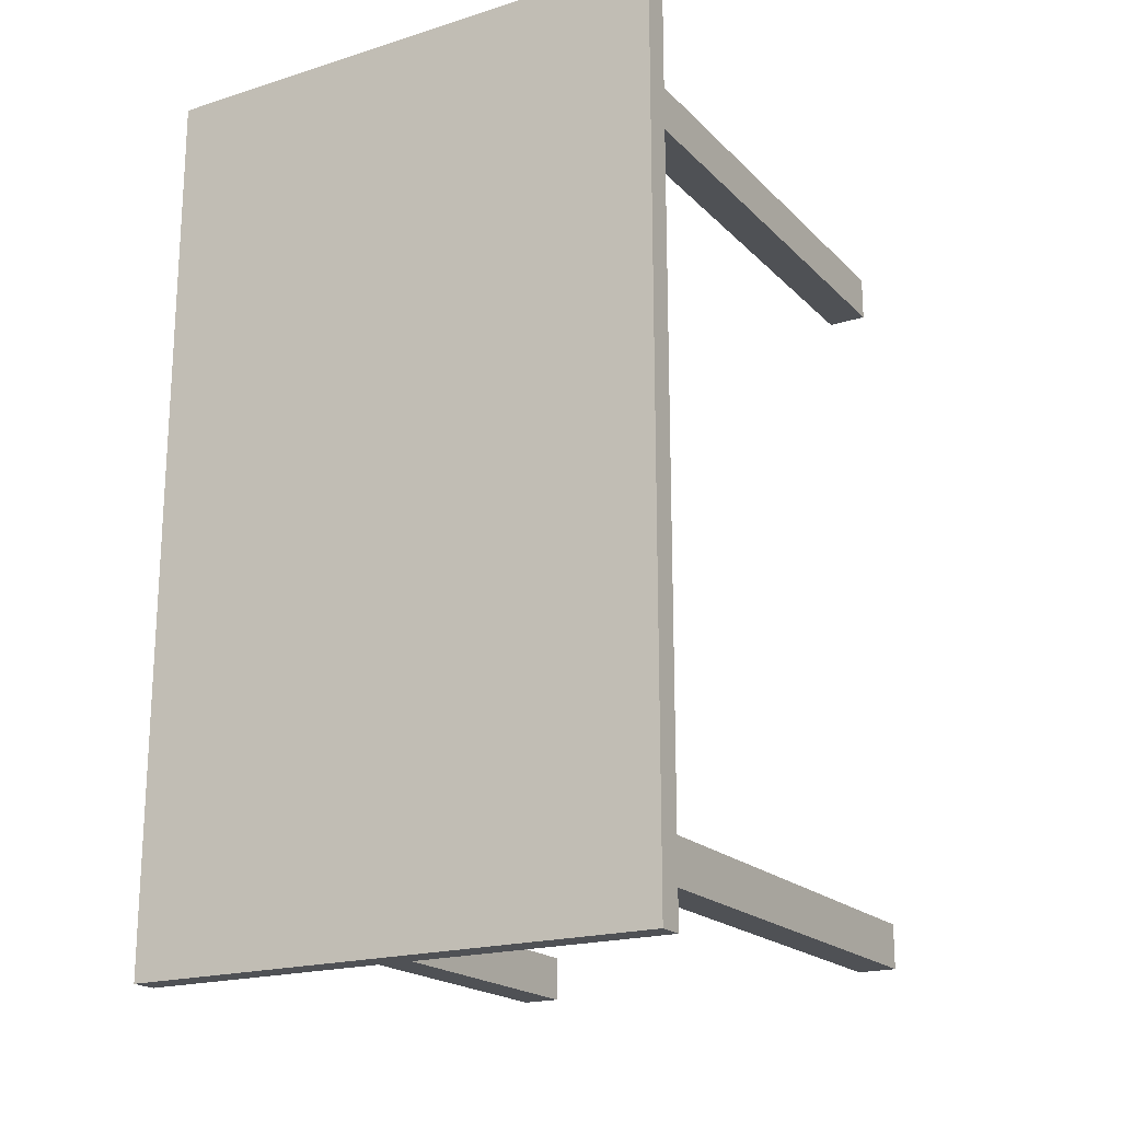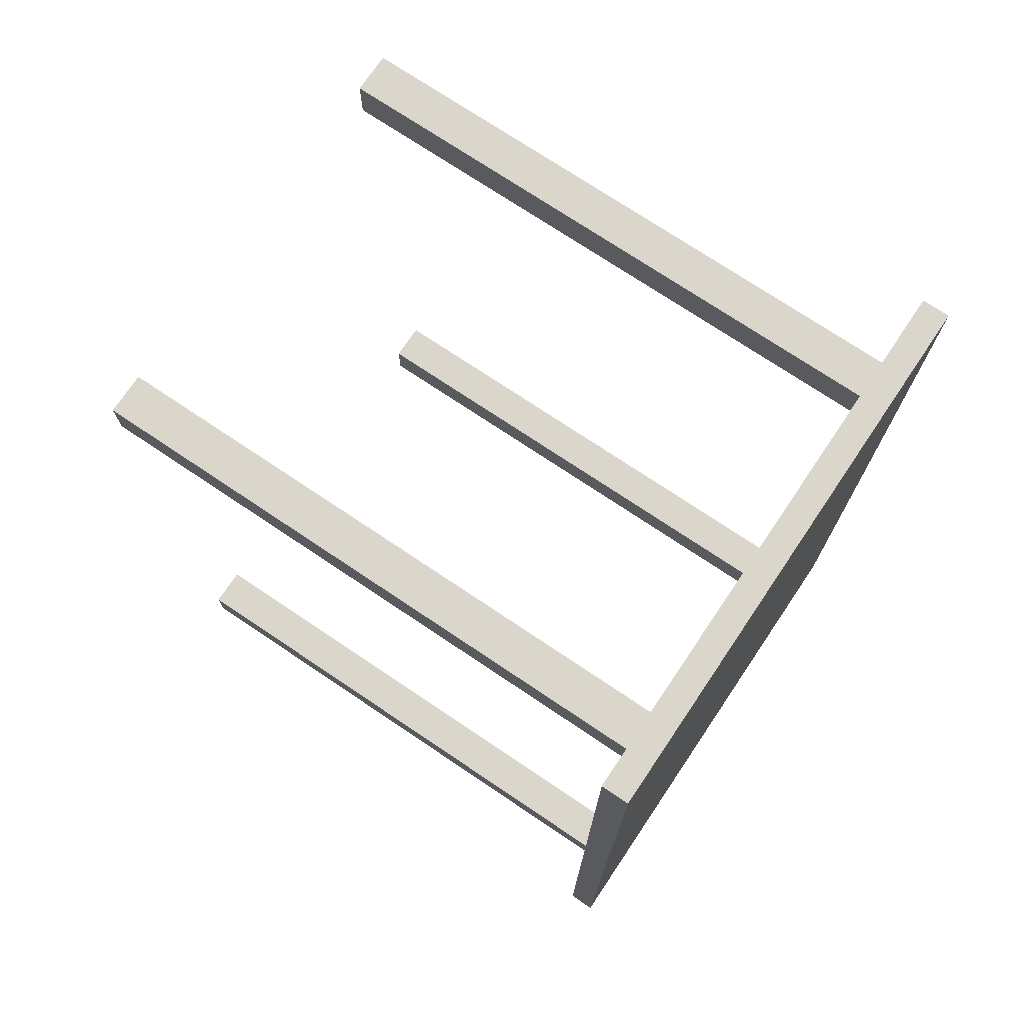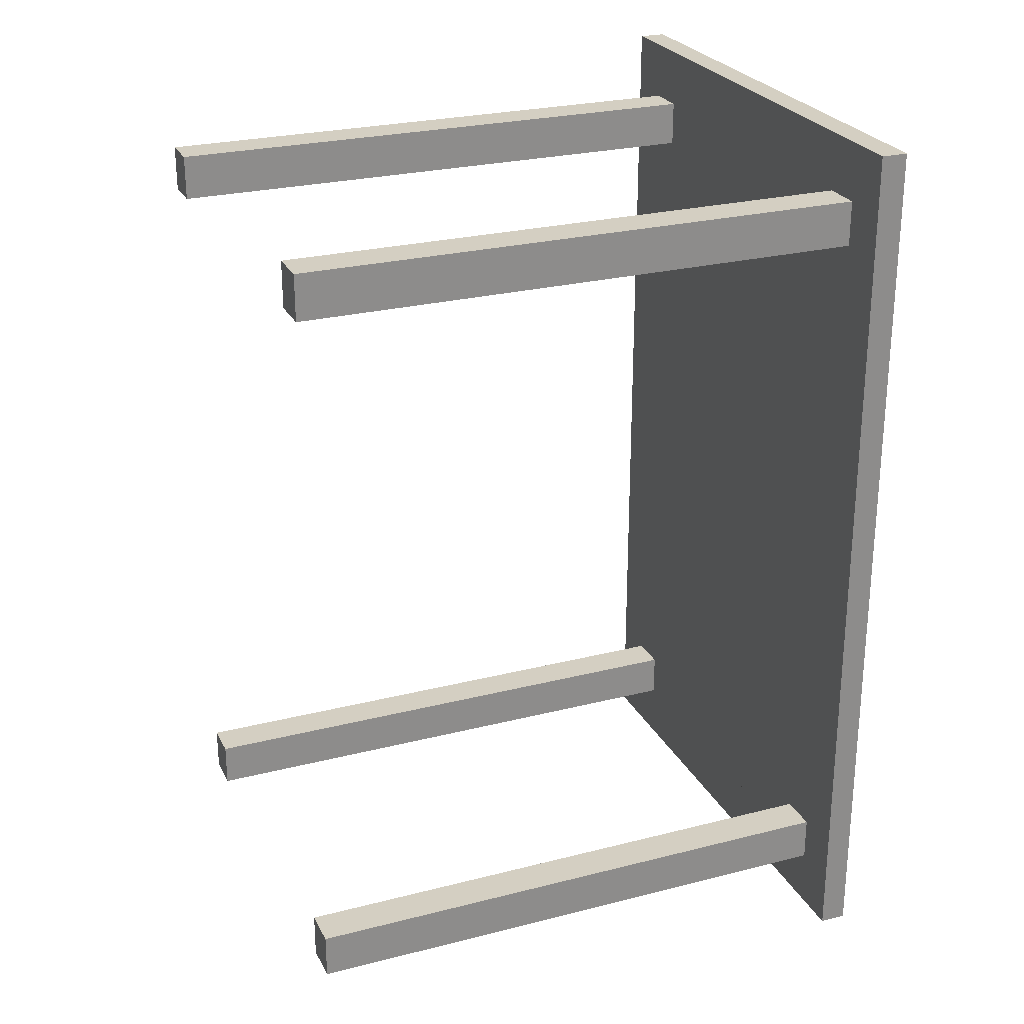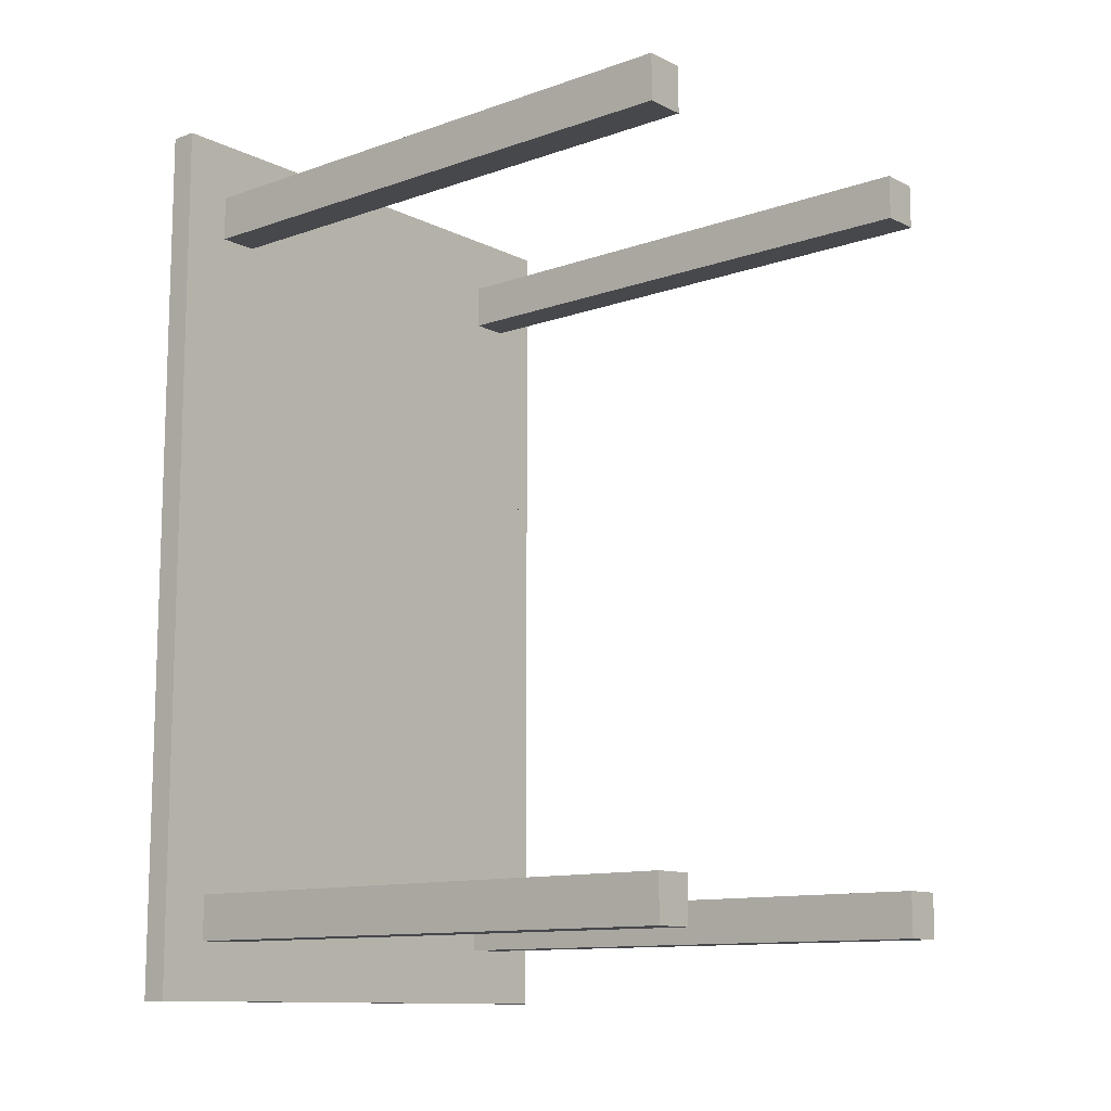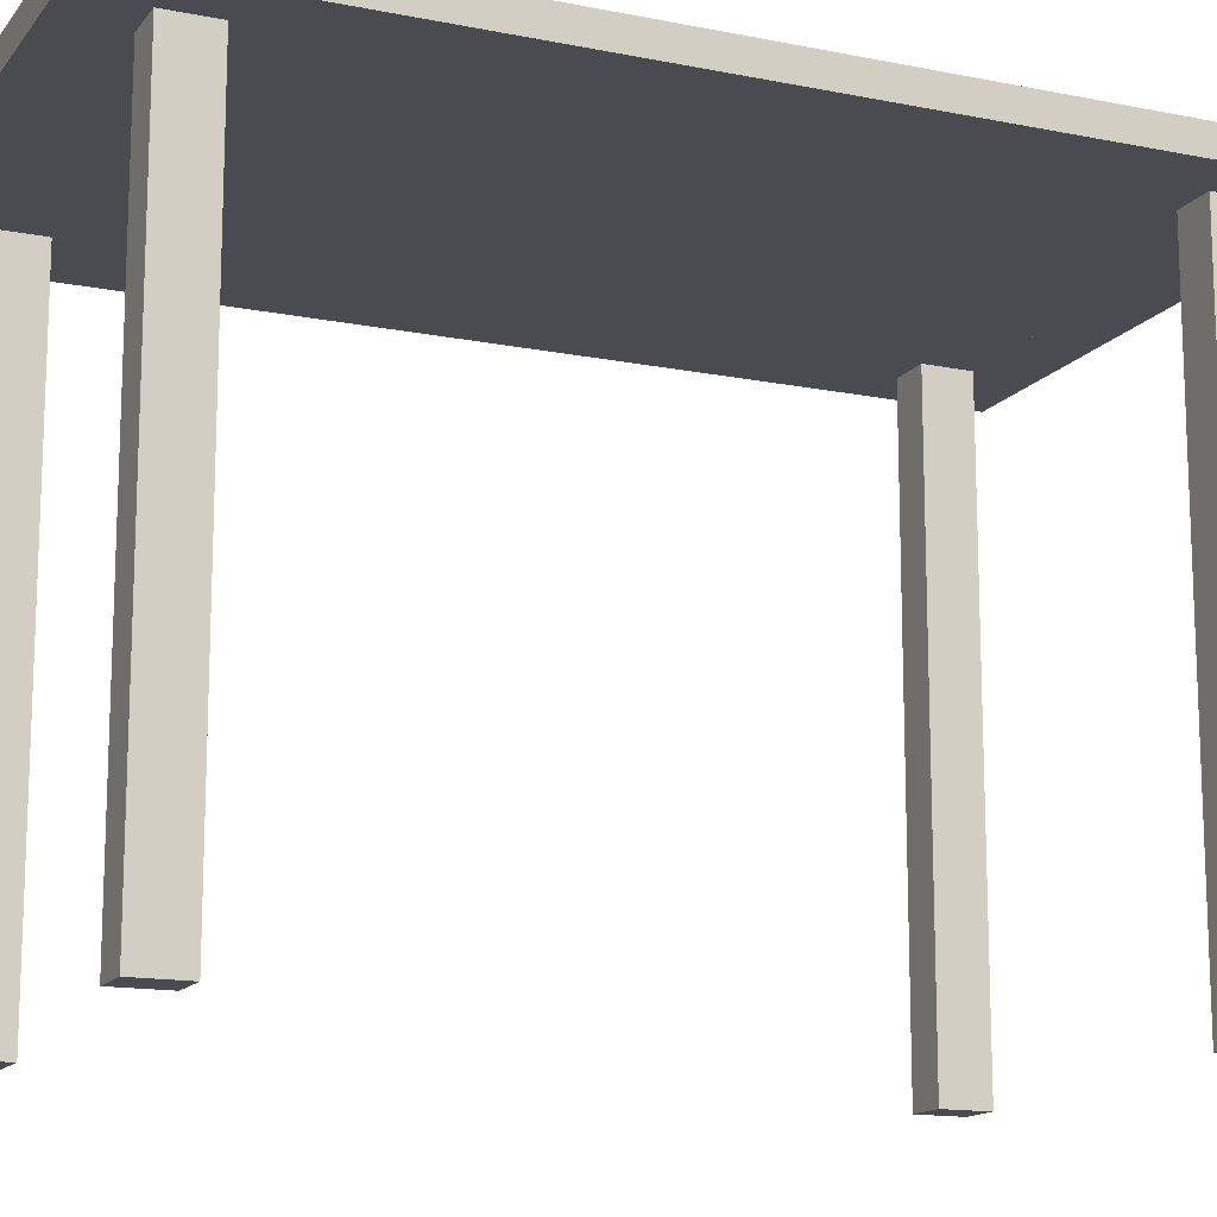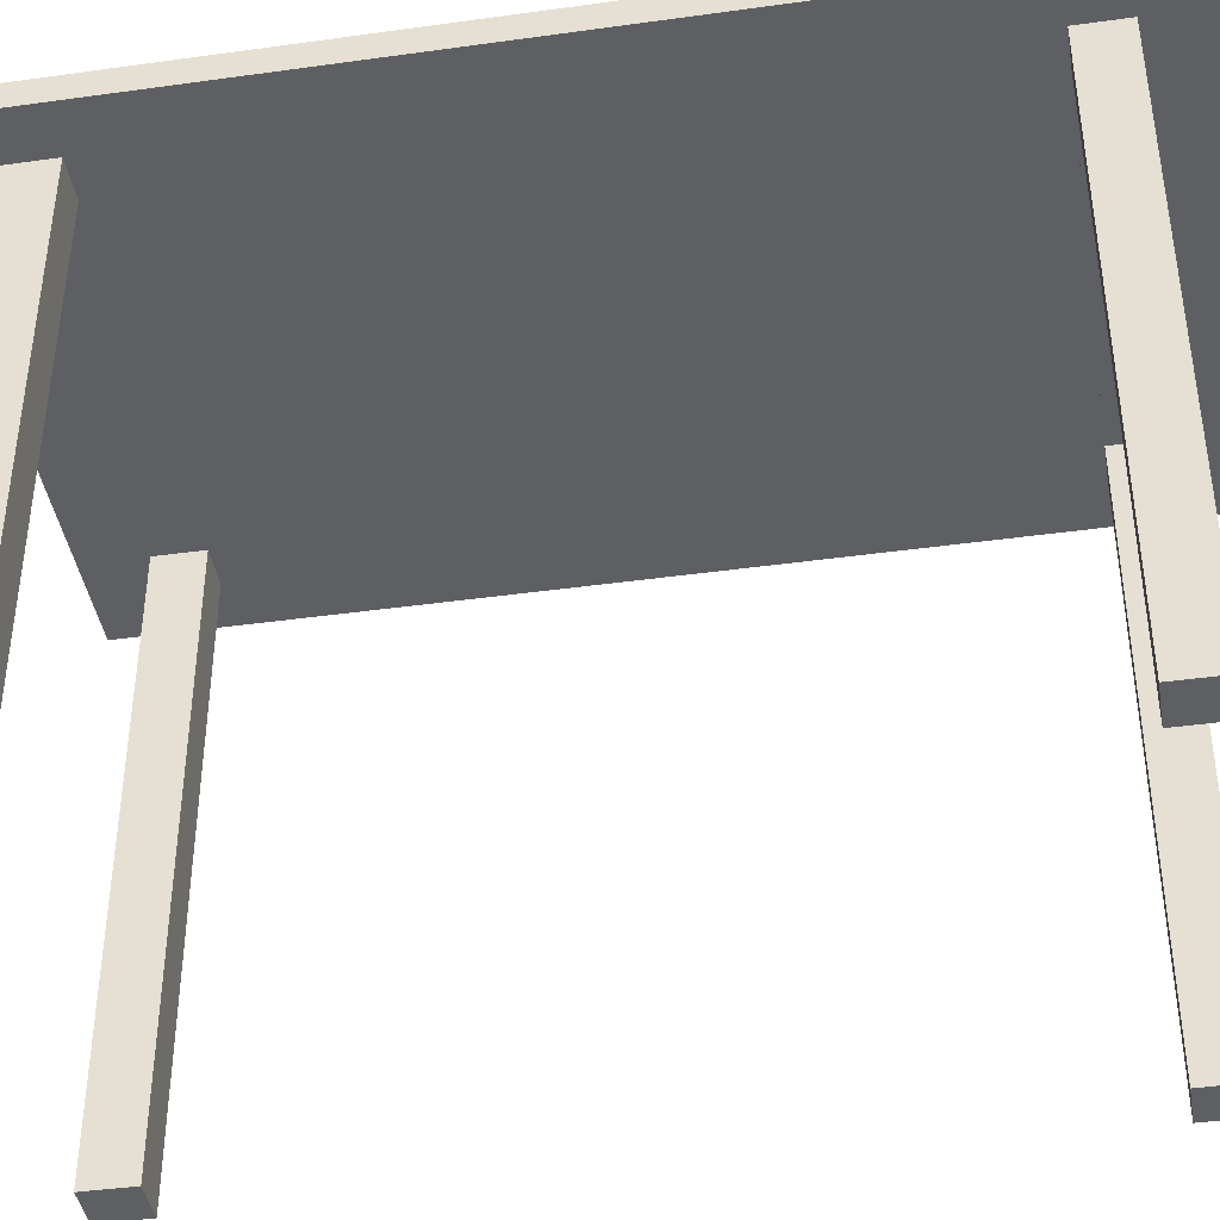
<metadata>
{"format":"obj","ext":"obj","renderer":"f3d","projection":"perspective","resolution":1024,"background":"white","views":[{"elev":-19.6,"azim":-149.7,"up":"+Z"},{"elev":73.7,"azim":123.9,"up":"+Z"},{"elev":25.8,"azim":67.9,"up":"+Z"},{"elev":-11.6,"azim":-49.7,"up":"+Z"},{"elev":-14.4,"azim":66.2,"up":"+Y"},{"elev":-42.0,"azim":99.5,"up":"+Y"}]}
</metadata>
<code>
o Cube
v 0.3 0.015 -0.5
v 0.3 -0.015 -0.5
v 0.3 0.015 0.5
v 0.3 -0.015 0.5
v -0.3 0.015 -0.5
v -0.3 -0.015 -0.5
v -0.3 0.015 0.5
v -0.3 -0.015 0.5
v -0.2822 -0.015 -0.4848
v -0.2822 -0.015 0.4848
v 0.2822 -0.015 -0.4848
v 0.2822 0.015 0.4848
v -0.2822 0.015 0.4848
v 0.2822 0.015 -0.4848
v 0.2822 -0.015 0.4848
v -0.2822 0.015 -0.4848
v -0.2822 -0.015 -0.4345
v -0.2822 -0.015 0.4345
v 0.2822 -0.015 -0.4345
v 0.2822 -0.015 0.4345
v -0.2822 -0.015 -0.3834
v -0.2822 -0.015 0.3834
v 0.2822 -0.015 -0.3834
v 0.2822 -0.015 0.3834
v 0.2454 -0.015 -0.4345
v -0.2454 -0.015 -0.4345
v -0.2454 -0.015 0.4345
v 0.2454 -0.015 0.4345
v 0.2454 -0.015 -0.3834
v -0.2454 -0.015 -0.3834
v -0.2454 -0.015 0.3834
v 0.2454 -0.015 0.3834
v 0.2009 -0.015 -0.4345
v -0.2009 -0.015 -0.4345
v -0.2009 -0.015 0.4345
v 0.2009 -0.015 0.4345
v 0.2009 -0.015 -0.3834
v -0.2009 -0.015 -0.3834
v -0.2009 -0.015 0.3834
v 0.2009 -0.015 0.3834
v -0.2454 -0.015 0.4345
v -0.2454 -0.015 0.3834
v 0.2454 -0.015 0.3834
v 0.2454 -0.015 0.4345
v -0.2454 -0.015 -0.4345
v -0.2454 -0.015 -0.3834
v 0.2454 -0.015 -0.3834
v 0.2454 -0.015 -0.4345
v -0.2009 -0.015 0.4345
v -0.2009 -0.015 0.3834
v 0.2009 -0.015 0.3834
v 0.2009 -0.015 0.4345
v -0.2009 -0.015 -0.4345
v -0.2009 -0.015 -0.3834
v 0.2009 -0.015 -0.3834
v 0.2009 -0.015 -0.4345
v -0.2454 -0.6547 0.4345
v -0.2454 -0.6547 0.3834
v 0.2454 -0.6547 0.3834
v 0.2454 -0.6547 0.4345
v -0.2454 -0.6547 -0.4345
v -0.2454 -0.6547 -0.3834
v 0.2454 -0.6547 -0.3834
v 0.2454 -0.6547 -0.4345
v -0.2009 -0.6547 0.4345
v -0.2009 -0.6547 0.3834
v 0.2009 -0.6547 0.3834
v 0.2009 -0.6547 0.4345
v -0.2009 -0.6547 -0.4345
v -0.2009 -0.6547 -0.3834
v 0.2009 -0.6547 -0.3834
v 0.2009 -0.6547 -0.4345
f 3 13 7
f 3 8 4
f 7 6 8
f 8 15 4
f 1 4 2
f 5 2 6
f 16 12 14
f 15 19 11
f 4 11 2
f 6 10 8
f 7 16 5
f 1 12 3
f 2 9 6
f 5 14 1
f 20 27 28
f 11 17 9
f 10 20 15
f 9 18 10
f 23 22 21
f 17 22 18
f 20 23 19
f 24 28 32
f 29 55 47
f 39 49 50
f 23 30 29
f 21 26 30
f 22 27 18
f 17 25 26
f 22 32 31
f 23 25 19
f 36 39 40
f 34 37 38
f 29 38 37
f 26 33 34
f 32 44 43
f 35 41 49
f 31 40 39
f 28 35 36
f 49 66 50
f 41 65 49
f 47 64 48
f 50 58 42
f 30 45 46
f 36 51 52
f 33 48 56
f 25 47 48
f 34 54 53
f 28 52 44
f 37 56 55
f 40 43 51
f 26 53 45
f 38 46 54
f 31 50 42
f 27 42 41
f 58 65 57
f 62 69 70
f 63 72 64
f 59 68 67
f 55 63 47
f 51 68 52
f 48 72 56
f 54 69 53
f 52 60 44
f 56 71 55
f 42 57 41
f 43 67 51
f 53 61 45
f 44 59 43
f 46 70 54
f 45 62 46
f 3 12 13
f 3 7 8
f 7 5 6
f 8 10 15
f 1 3 4
f 5 1 2
f 16 13 12
f 15 20 19
f 4 15 11
f 6 9 10
f 7 13 16
f 1 14 12
f 2 11 9
f 5 16 14
f 20 18 27
f 11 19 17
f 10 18 20
f 9 17 18
f 23 24 22
f 17 21 22
f 20 24 23
f 24 20 28
f 29 37 55
f 39 35 49
f 23 21 30
f 21 17 26
f 22 31 27
f 17 19 25
f 22 24 32
f 23 29 25
f 36 35 39
f 34 33 37
f 29 30 38
f 26 25 33
f 32 28 44
f 35 27 41
f 31 32 40
f 28 27 35
f 49 65 66
f 41 57 65
f 47 63 64
f 50 66 58
f 30 26 45
f 36 40 51
f 33 25 48
f 25 29 47
f 34 38 54
f 28 36 52
f 37 33 56
f 40 32 43
f 26 34 53
f 38 30 46
f 31 39 50
f 27 31 42
f 58 66 65
f 62 61 69
f 63 71 72
f 59 60 68
f 55 71 63
f 51 67 68
f 48 64 72
f 54 70 69
f 52 68 60
f 56 72 71
f 42 58 57
f 43 59 67
f 53 69 61
f 44 60 59
f 46 62 70
f 45 61 62

</code>
